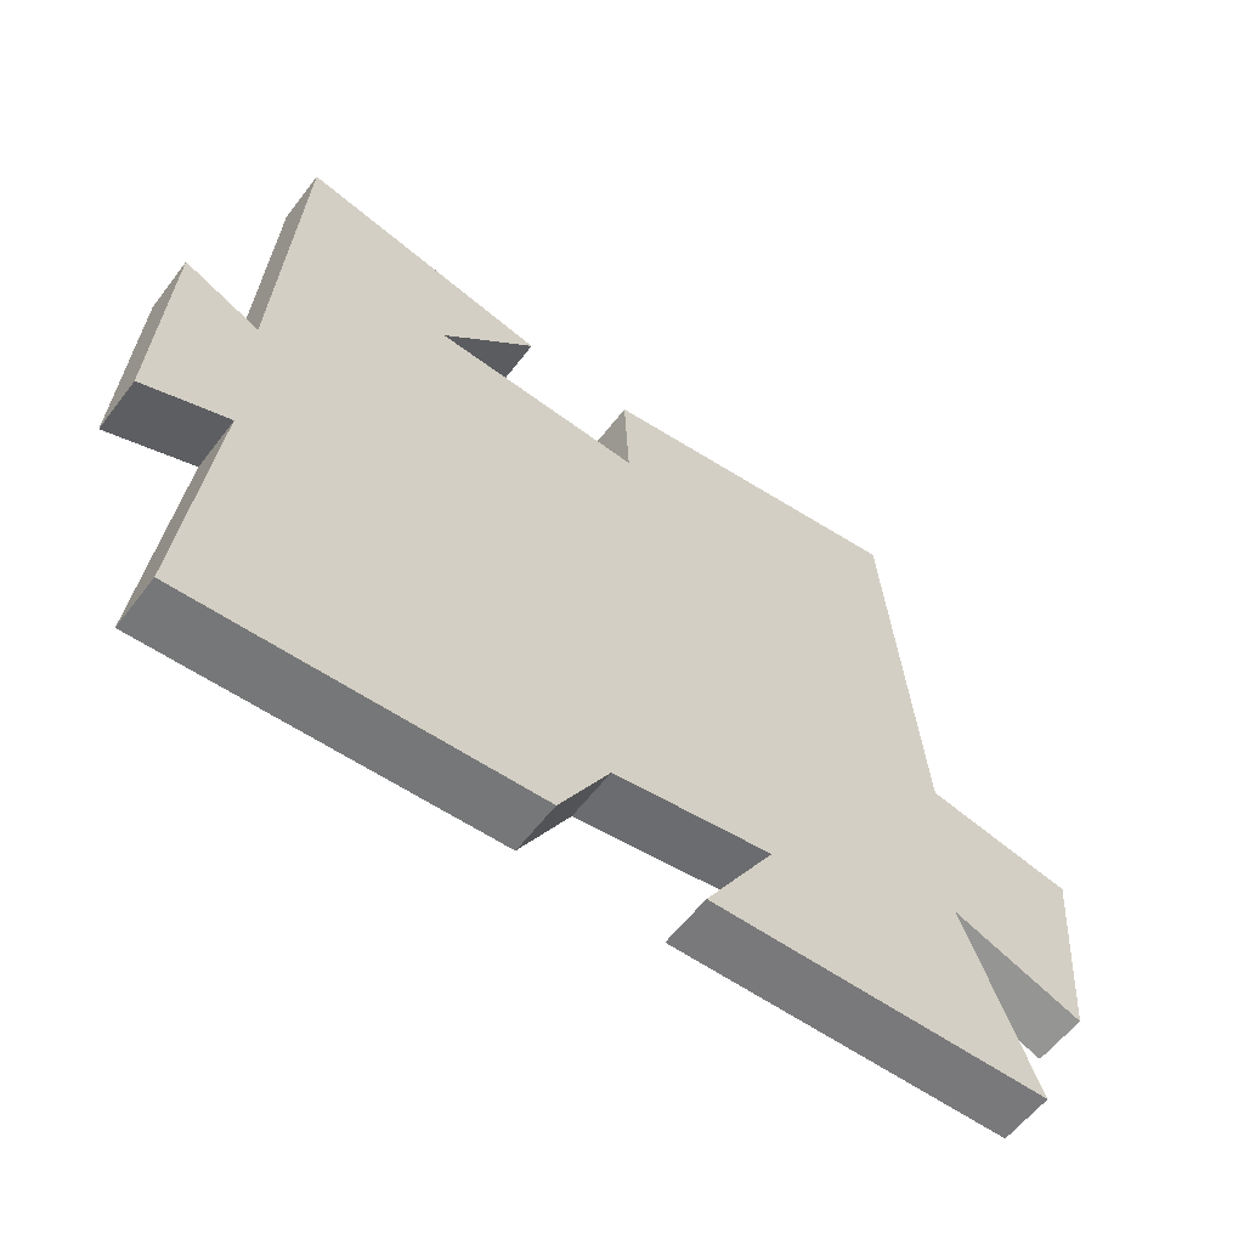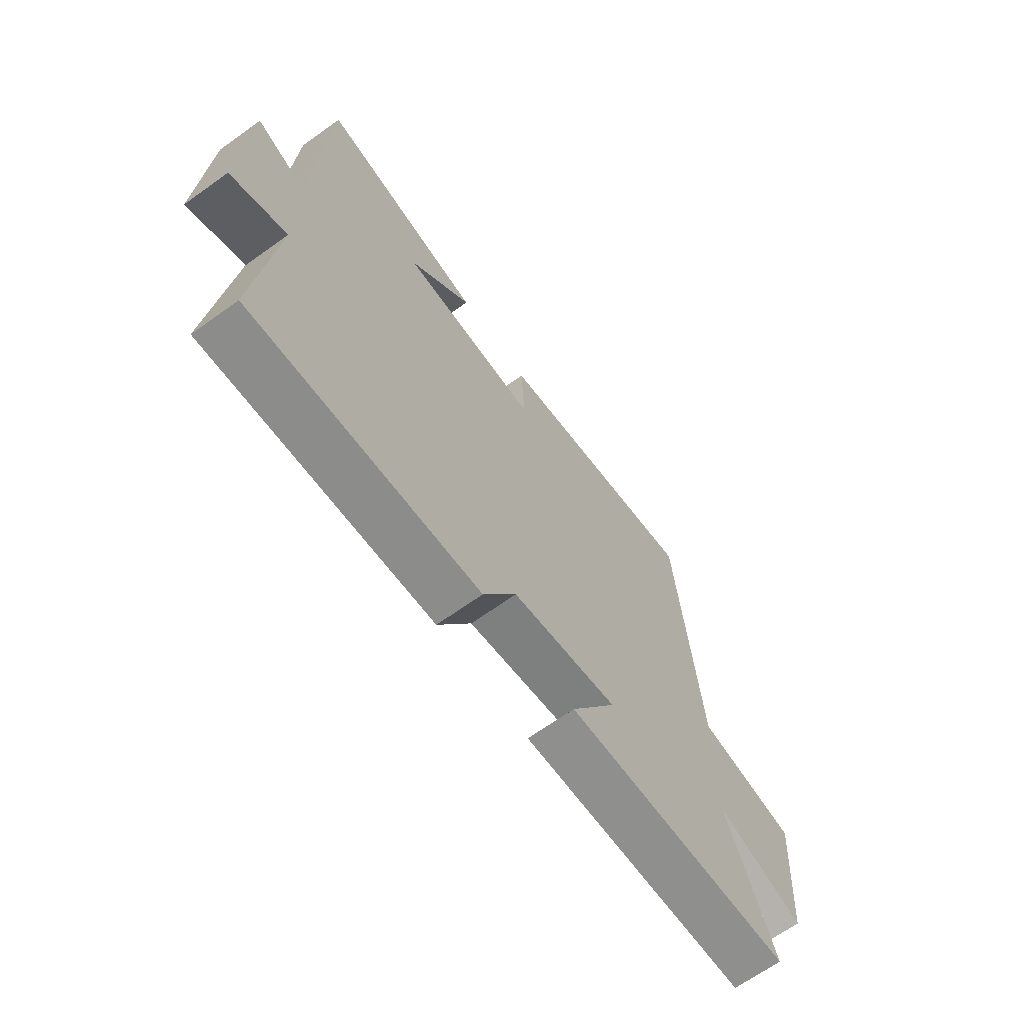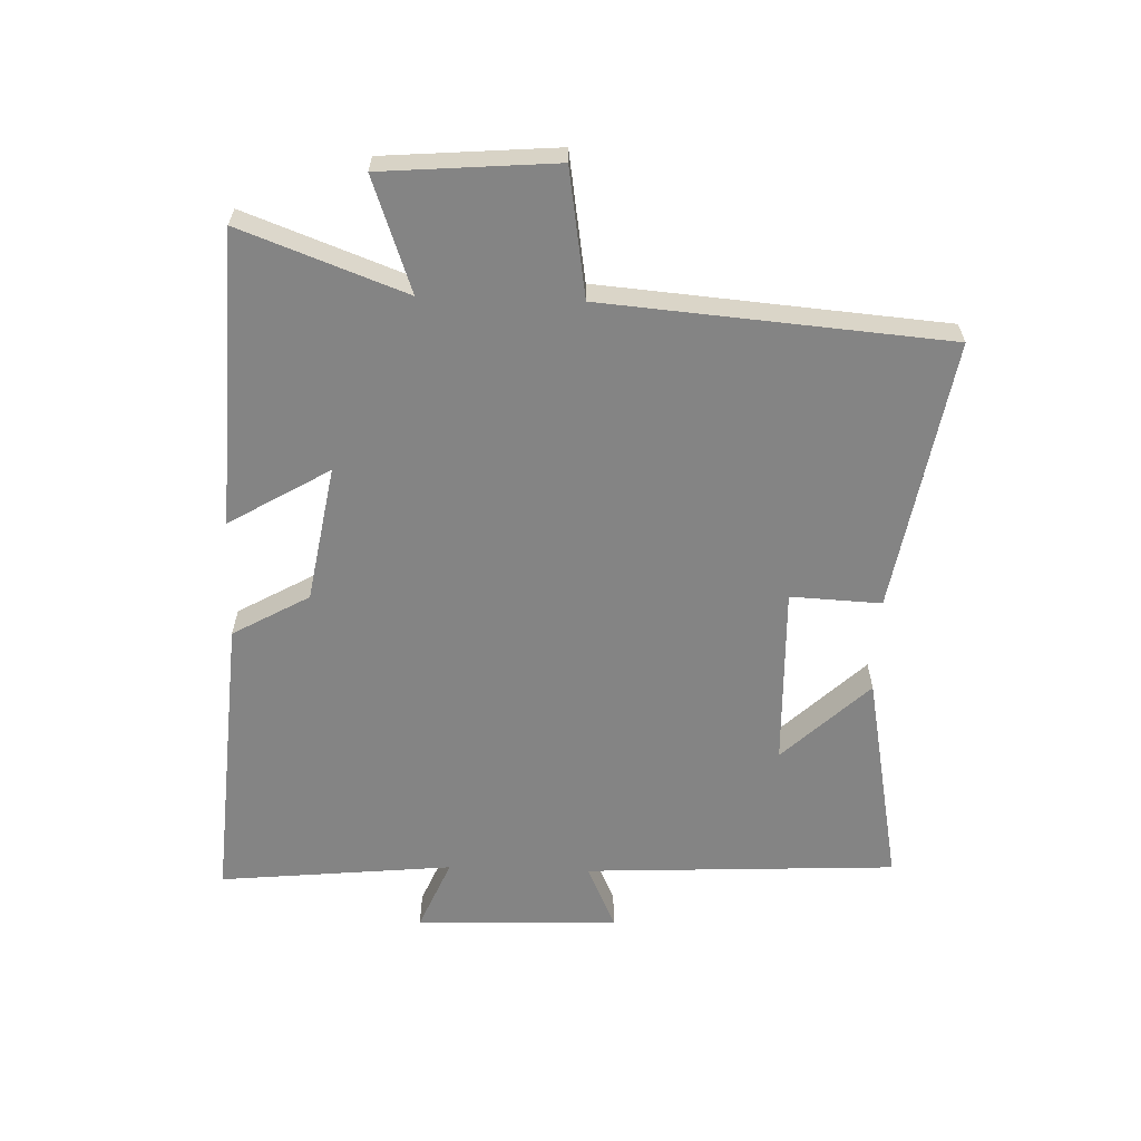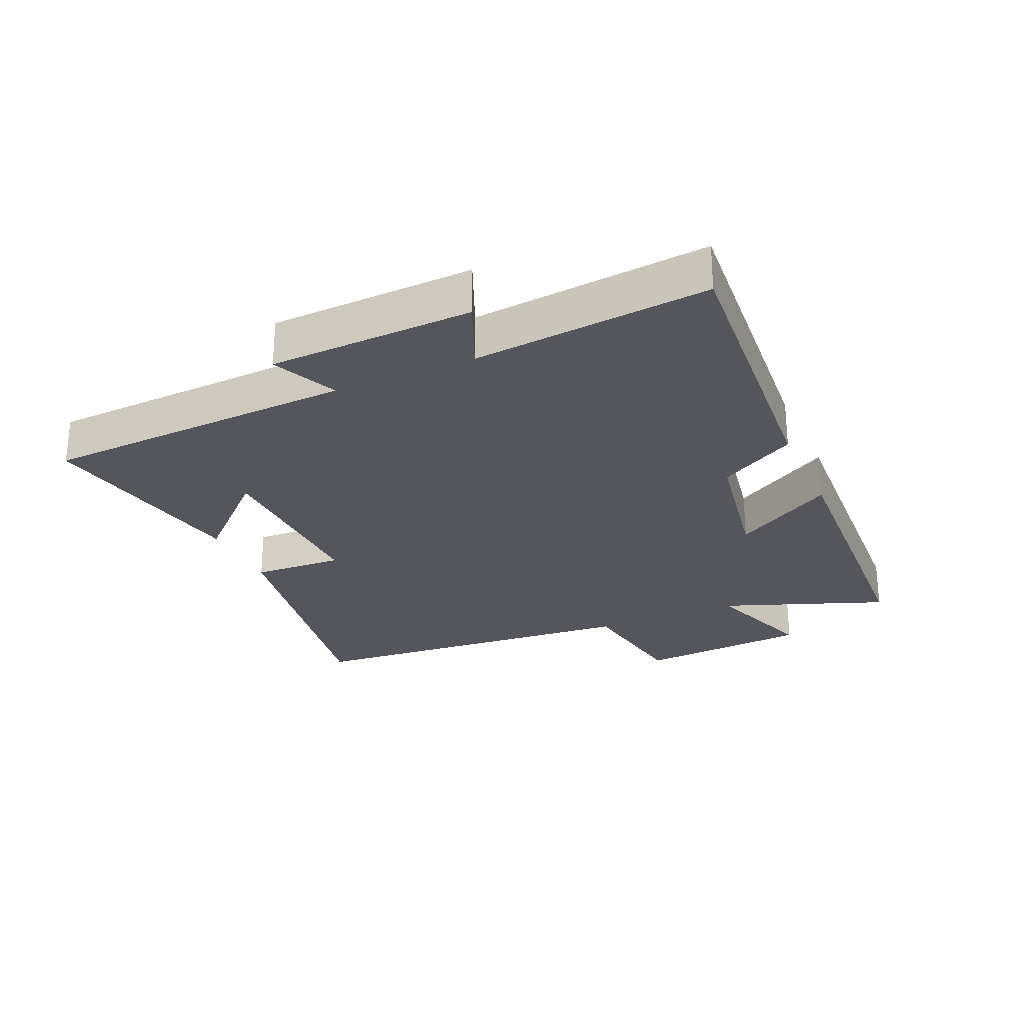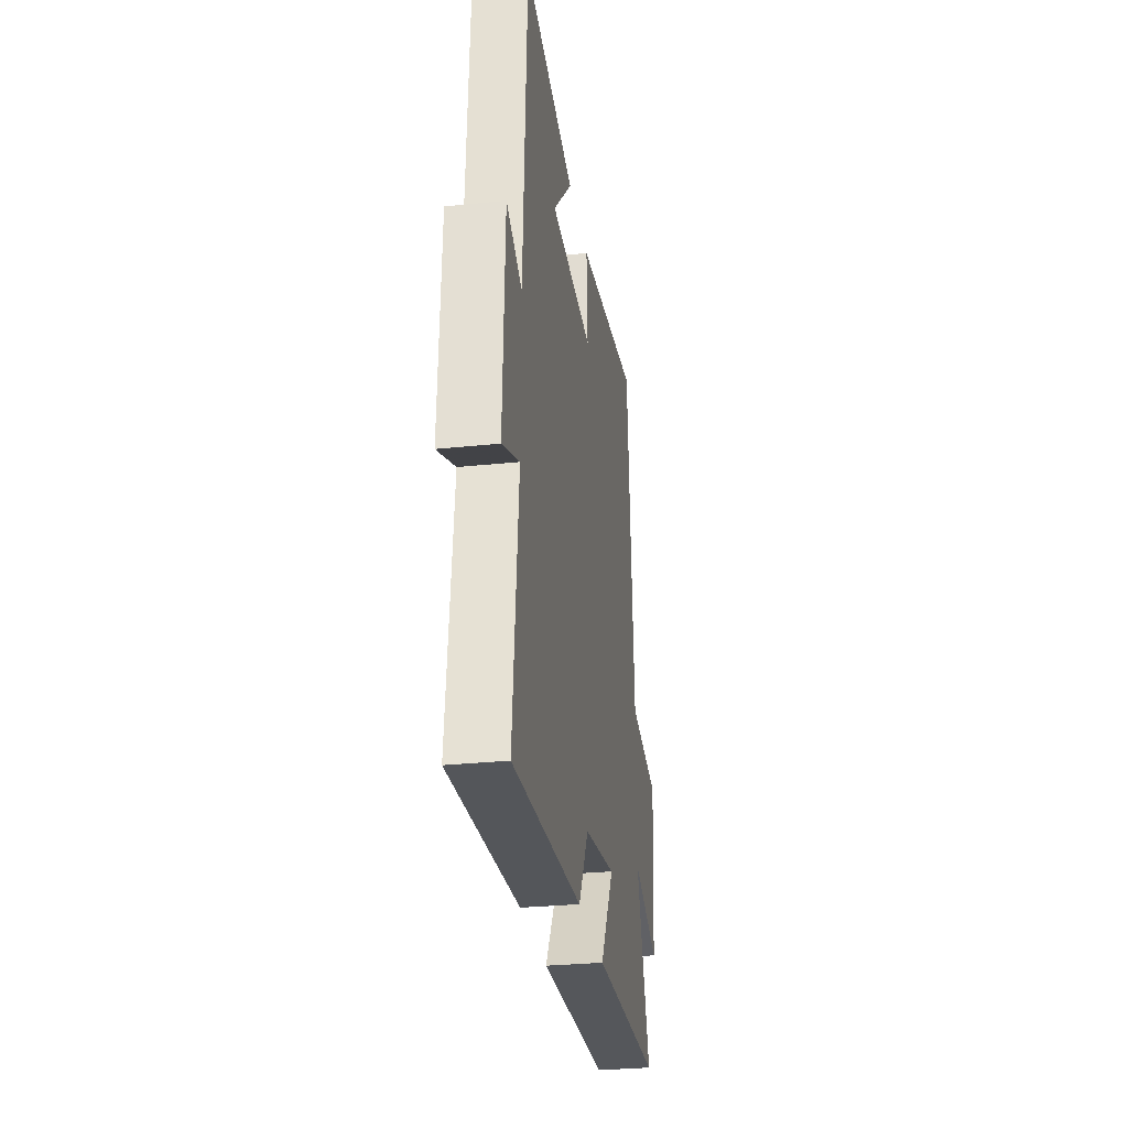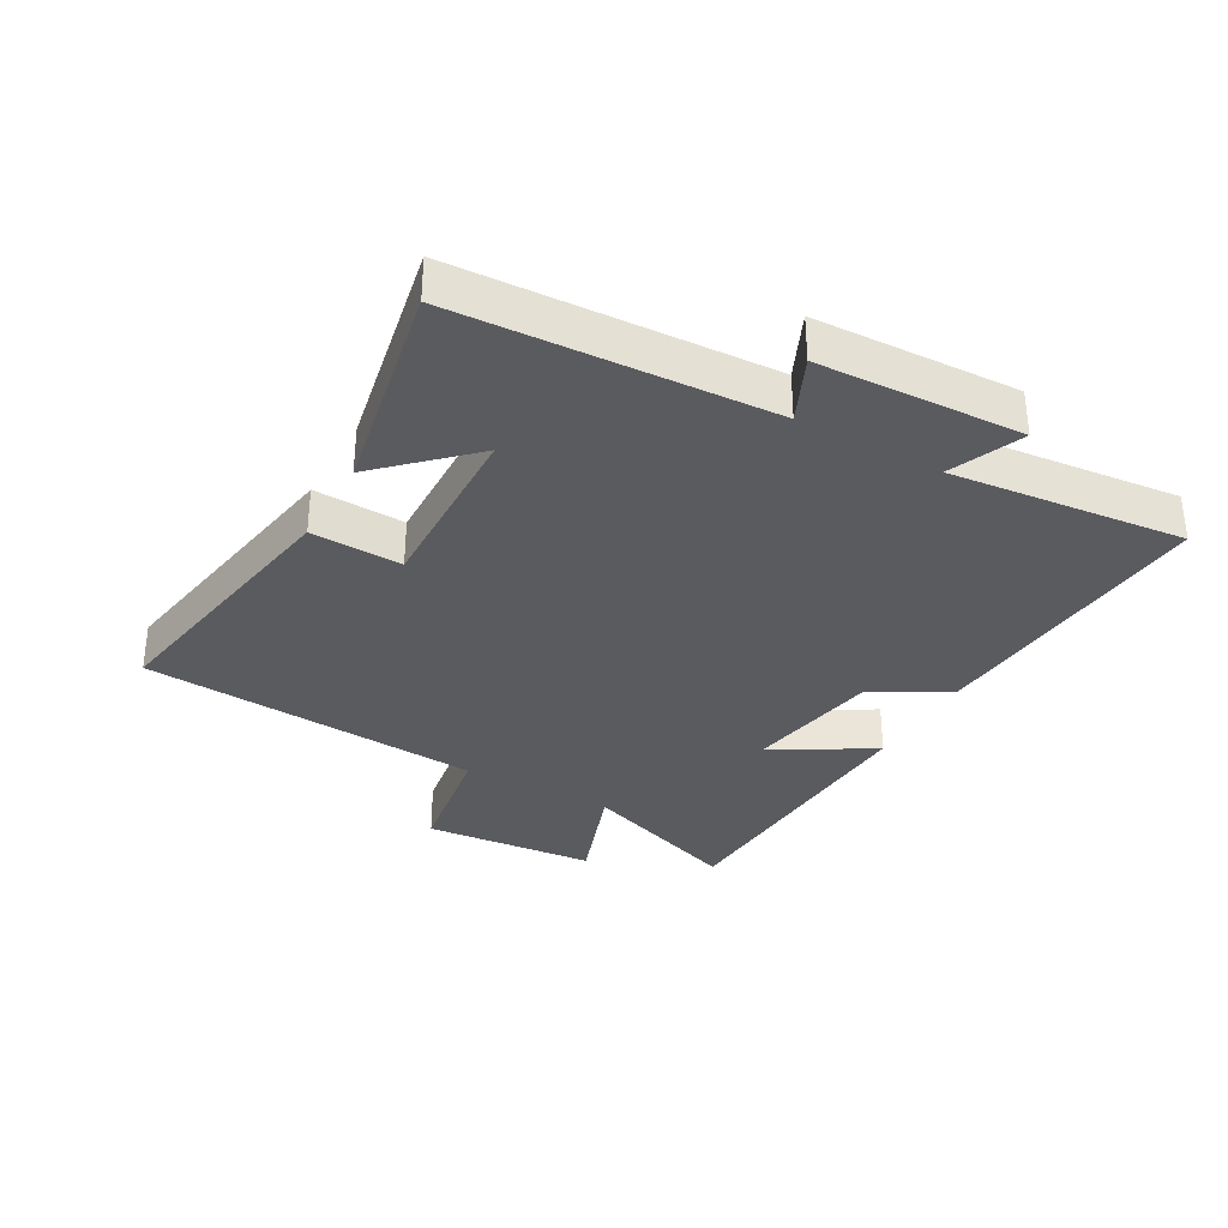
<metadata>
{"format":"obj","ext":"obj","renderer":"f3d","projection":"perspective","resolution":1024,"background":"white","views":[{"elev":-59.3,"azim":142.8,"up":"+Z"},{"elev":-67.3,"azim":125.6,"up":"+Z"},{"elev":-61.3,"azim":-91.9,"up":"+Y"},{"elev":-26.3,"azim":113.8,"up":"+Y"},{"elev":-29.6,"azim":98.7,"up":"+Z"},{"elev":-33.1,"azim":60.9,"up":"+Y"}]}
</metadata>
<code>
v 0.537 0.07 -0.535
v 0.066 0.07 -0.5
v -0.003 0.07 -0.378
v -0.221 0.07 -0.34
v -0.126 0.07 -0.5
v -0.597 0.07 -0.478
v -0.5 0.07 -0.217
v -0.681 0.07 -0.281
v -0.703 0.07 -0.005
v -0.5 0.07 0.027
v -0.455 0.07 0.575
v -0.021 0.07 0.5
v -0.028 0.07 0.355
v 0.262 0.07 0.363
v 0.131 0.07 0.5
v 0.476 0.07 0.566
v 0.5 0.07 0.067
v 0.604 0.07 0.114
v 0.616 0.07 -0.21
v 0.5 0.07 -0.161
v 0.537 0 -0.535
v 0.066 0 -0.5
v -0.003 0 -0.378
v -0.221 0 -0.34
v -0.126 0 -0.5
v -0.597 0 -0.478
v -0.5 0 -0.217
v -0.681 0 -0.281
v -0.703 0 -0.005
v -0.5 0 0.027
v -0.455 0 0.575
v -0.021 0 0.5
v -0.028 0 0.355
v 0.262 0 0.363
v 0.131 0 0.5
v 0.476 0 0.566
v 0.5 0 0.067
v 0.604 0 0.114
v 0.616 0 -0.21
v 0.5 0 -0.161
f 17 18 19 20
f 16 17 20
f 14 15 16
f 14 16 20
f 13 14 20 1
f 10 11 12 13
f 7 8 9 10
f 7 10 13 1
f 4 5 6 7
f 3 4 7
f 1 2 3
f 1 3 7
f 40 39 38 37
f 40 37 36
f 36 35 34
f 40 36 34
f 21 40 34 33
f 33 32 31 30
f 30 29 28 27
f 21 33 30 27
f 27 26 25 24
f 27 24 23
f 23 22 21
f 27 23 21
f 1 21 22 2
f 2 22 23 3
f 3 23 24 4
f 4 24 25 5
f 5 25 26 6
f 6 26 27 7
f 7 27 28 8
f 8 28 29 9
f 9 29 30 10
f 10 30 31 11
f 11 31 32 12
f 12 32 33 13
f 13 33 34 14
f 14 34 35 15
f 15 35 36 16
f 16 36 37 17
f 17 37 38 18
f 18 38 39 19
f 19 39 40 20
f 20 40 21 1

</code>
